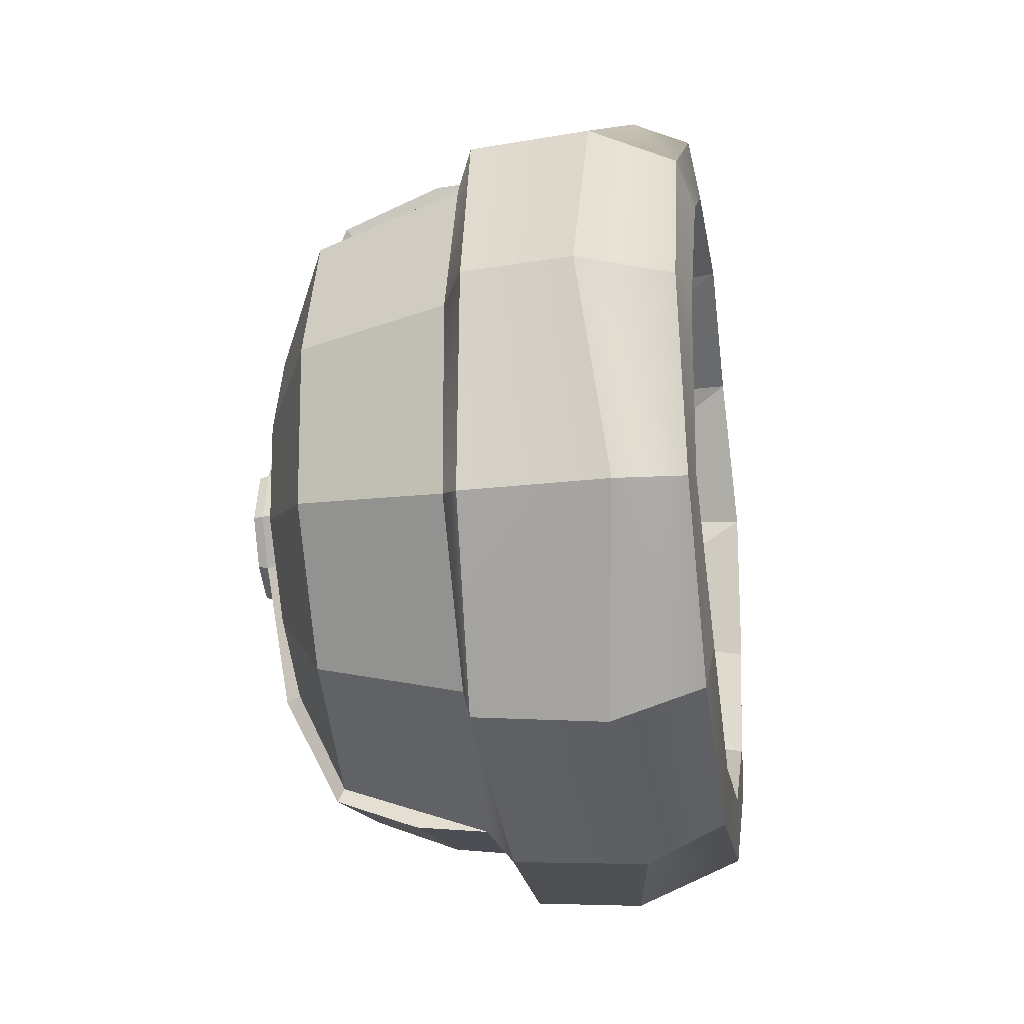
<metadata>
{"format":"obj","ext":"obj","renderer":"f3d","projection":"perspective","resolution":1024,"background":"white","views":[{"elev":72.6,"azim":-89.3,"up":"+Z"}]}
</metadata>
<code>
g helmetRoundCloth
v 0.2002 -0.234 -0.3699
v 0.07314 -0.2509 -0.4431
v 0.07497 -0.3297 -0.4326
v 0.2064 -0.3268 -0.3595
v 0.07314 -0.2509 -0.4431
v -0.0701 -0.2521 -0.4545
v -0.06663 -0.3354 -0.4437
v 0.07497 -0.3297 -0.4326
v -0.0701 -0.2521 -0.4545
v -0.1967 -0.2434 -0.3782
v -0.1952 -0.3384 -0.3646
v -0.06663 -0.3354 -0.4437
v -0.1967 -0.2434 -0.3782
v -0.2699 -0.2225 -0.2423
v -0.272 -0.2957 -0.2335
v -0.1952 -0.3384 -0.3646
v -0.2699 -0.2225 -0.2423
v -0.265 -0.2031 -0.08334
v -0.2681 -0.2922 -0.06612
v -0.272 -0.2957 -0.2335
v -0.265 -0.2031 -0.08334
v -0.1968 -0.1751 0.05264
v -0.2025 -0.2611 0.07008
v -0.2681 -0.2922 -0.06612
v -0.1968 -0.1751 0.05264
v -0.07238 -0.1658 0.1256
v -0.07101 -0.2594 0.1495
v -0.2025 -0.2611 0.07008
v -0.07238 -0.1658 0.1256
v 0.07017 -0.1656 0.1287
v 0.07521 -0.2358 0.1445
v -0.07101 -0.2594 0.1495
v 0.07017 -0.1656 0.1287
v 0.1944 -0.1688 0.04722
v 0.2016 -0.2474 0.06268
v 0.07521 -0.2358 0.1445
v 0.1944 -0.1688 0.04722
v 0.2621 -0.1893 -0.08449
v 0.2744 -0.2844 -0.07236
v 0.2016 -0.2474 0.06268
v 0.2621 -0.1893 -0.08449
v 0.2657 -0.2121 -0.2355
v 0.2751 -0.2944 -0.2205
v 0.2621 -0.1893 -0.08449
v 0.2751 -0.2944 -0.2205
v 0.2744 -0.2844 -0.07236
v 0.2657 -0.2121 -0.2355
v 0.2002 -0.234 -0.3699
v 0.2064 -0.3268 -0.3595
v 0.2751 -0.2944 -0.2205
v 0.07226 -0.3812 -0.3981
v 0.06272 -0.3834 -0.3673
v 0.159 -0.3681 -0.3073
v 0.07226 -0.3812 -0.3981
v 0.159 -0.3681 -0.3073
v 0.1881 -0.3679 -0.3301
v -0.04872 -0.3852 -0.3696
v 0.06272 -0.3834 -0.3673
v 0.07226 -0.3812 -0.3981
v -0.04872 -0.3852 -0.3696
v 0.07226 -0.3812 -0.3981
v -0.06033 -0.3876 -0.4025
v -0.1418 -0.378 -0.3054
v -0.04872 -0.3852 -0.3696
v -0.06033 -0.3876 -0.4025
v -0.1709 -0.381 -0.33
v -0.2 -0.364 -0.1977
v -0.2424 -0.365 -0.2079
v -0.2021 -0.3461 -0.07341
v -0.2414 -0.3431 -0.06377
v -0.178 -0.3218 0.06111
v -0.1455 -0.3292 0.03535
v -0.06344 -0.3066 0.1334
v -0.05188 -0.3141 0.09939
v -0.1455 -0.3292 0.03535
v -0.178 -0.3218 0.06111
v 0.06168 -0.3123 0.1001
v 0.07233 -0.3003 0.1265
v 0.1585 -0.32 0.03723
v 0.06168 -0.3123 0.1001
v 0.07233 -0.3003 0.1265
v 0.1842 -0.3068 0.05396
v 0.2154 -0.3325 -0.07147
v 0.1585 -0.32 0.03723
v 0.1842 -0.3068 0.05396
v 0.2561 -0.3238 -0.06468
v 0.2108 -0.3521 -0.1983
v 0.2154 -0.3325 -0.07147
v 0.2561 -0.3238 -0.06468
v 0.2543 -0.3466 -0.2069
v 0.1881 -0.3679 -0.3301
v 0.159 -0.3681 -0.3073
v 0.2108 -0.3521 -0.1983
v 0.1881 -0.3679 -0.3301
v 0.2543 -0.3466 -0.2069
v 0.2657 -0.2121 -0.2355
v 0.2345 -0.2014 -0.2287
v 0.1724 -0.2231 -0.343
v 0.2002 -0.234 -0.3699
v 0.2386 -0.1769 -0.09523
v 0.2345 -0.2014 -0.2287
v 0.2657 -0.2121 -0.2355
v 0.2621 -0.1893 -0.08449
v 0.1752 -0.16 0.02188
v 0.2386 -0.1769 -0.09523
v 0.2621 -0.1893 -0.08449
v 0.1944 -0.1688 0.04722
v 0.06268 -0.1549 0.09266
v 0.1752 -0.16 0.02188
v 0.1944 -0.1688 0.04722
v 0.07017 -0.1656 0.1287
v -0.06367 -0.1565 0.09242
v 0.06268 -0.1549 0.09266
v 0.07017 -0.1656 0.1287
v -0.07238 -0.1658 0.1256
v -0.1968 -0.1751 0.05264
v -0.1741 -0.17 0.0244
v -0.06367 -0.1565 0.09242
v -0.07238 -0.1658 0.1256
v -0.265 -0.2031 -0.08334
v -0.2433 -0.1856 -0.09346
v -0.1741 -0.17 0.0244
v -0.265 -0.2031 -0.08334
v -0.1741 -0.17 0.0244
v -0.1968 -0.1751 0.05264
v -0.2359 -0.2111 -0.2326
v -0.2433 -0.1856 -0.09346
v -0.265 -0.2031 -0.08334
v -0.2699 -0.2225 -0.2423
v -0.1751 -0.2258 -0.3551
v -0.2359 -0.2111 -0.2326
v -0.2699 -0.2225 -0.2423
v -0.1967 -0.2434 -0.3782
v -0.06084 -0.2351 -0.4215
v -0.1751 -0.2258 -0.3551
v -0.1967 -0.2434 -0.3782
v -0.0701 -0.2521 -0.4545
v 0.06738 -0.2334 -0.4161
v -0.06084 -0.2351 -0.4215
v -0.0701 -0.2521 -0.4545
v 0.07314 -0.2509 -0.4431
v 0.2002 -0.234 -0.3699
v 0.1724 -0.2231 -0.343
v 0.06738 -0.2334 -0.4161
v 0.07314 -0.2509 -0.4431
v 0.06272 -0.3834 -0.3673
v 0.05457 -0.2307 -0.3438
v 0.159 -0.3681 -0.3073
v 0.05457 -0.2307 -0.3438
v 0.1357 -0.2309 -0.2844
v 0.159 -0.3681 -0.3073
v -0.04872 -0.3852 -0.3696
v -0.04361 -0.2406 -0.3388
v 0.06272 -0.3834 -0.3673
v -0.04361 -0.2406 -0.3388
v 0.05457 -0.2307 -0.3438
v 0.06272 -0.3834 -0.3673
v -0.04872 -0.3852 -0.3696
v -0.1418 -0.378 -0.3054
v -0.04361 -0.2406 -0.3388
v -0.1418 -0.378 -0.3054
v -0.1275 -0.2331 -0.2891
v -0.04361 -0.2406 -0.3388
v -0.1418 -0.378 -0.3054
v -0.2 -0.364 -0.1977
v -0.1275 -0.2331 -0.2891
v -0.1772 -0.22 -0.1991
v -0.2021 -0.3461 -0.07341
v -0.1781 -0.2055 -0.09296
v -0.2 -0.364 -0.1977
v -0.1772 -0.22 -0.1991
v -0.1455 -0.3292 0.03535
v -0.1322 -0.1918 -0.002272
v -0.2021 -0.3461 -0.07341
v -0.1781 -0.2055 -0.09296
v -0.05188 -0.3141 0.09939
v -0.04466 -0.1888 0.04885
v -0.1455 -0.3292 0.03535
v -0.04466 -0.1888 0.04885
v -0.1322 -0.1918 -0.002272
v -0.1455 -0.3292 0.03535
v 0.06168 -0.3123 0.1001
v 0.05263 -0.1845 0.05007
v -0.05188 -0.3141 0.09939
v -0.04466 -0.1888 0.04885
v 0.06168 -0.3123 0.1001
v 0.1585 -0.32 0.03723
v 0.05263 -0.1845 0.05007
v 0.1346 -0.1888 -0.002826
v 0.1585 -0.32 0.03723
v 0.2154 -0.3325 -0.07147
v 0.1346 -0.1888 -0.002826
v 0.1839 -0.2002 -0.09307
v 0.2108 -0.3521 -0.1983
v 0.1813 -0.2154 -0.1979
v 0.2154 -0.3325 -0.07147
v 0.1839 -0.2002 -0.09307
v 0.159 -0.3681 -0.3073
v 0.1357 -0.2309 -0.2844
v 0.2108 -0.3521 -0.1983
v 0.1357 -0.2309 -0.2844
v 0.1813 -0.2154 -0.1979
v 0.2108 -0.3521 -0.1983
v 0.2064 -0.3268 -0.3595
v 0.07497 -0.3297 -0.4326
v 0.07226 -0.3812 -0.3981
v 0.1881 -0.3679 -0.3301
v -0.06663 -0.3354 -0.4437
v -0.06033 -0.3876 -0.4025
v 0.07226 -0.3812 -0.3981
v 0.07497 -0.3297 -0.4326
v -0.1952 -0.3384 -0.3646
v -0.1709 -0.381 -0.33
v -0.06033 -0.3876 -0.4025
v -0.06663 -0.3354 -0.4437
v -0.272 -0.2957 -0.2335
v -0.2424 -0.365 -0.2079
v -0.1709 -0.381 -0.33
v -0.1952 -0.3384 -0.3646
v -0.2681 -0.2922 -0.06612
v -0.2414 -0.3431 -0.06377
v -0.2424 -0.365 -0.2079
v -0.272 -0.2957 -0.2335
v -0.2025 -0.2611 0.07008
v -0.178 -0.3218 0.06111
v -0.2414 -0.3431 -0.06377
v -0.2681 -0.2922 -0.06612
v -0.07101 -0.2594 0.1495
v -0.06344 -0.3066 0.1334
v -0.178 -0.3218 0.06111
v -0.2025 -0.2611 0.07008
v 0.07521 -0.2358 0.1445
v 0.07233 -0.3003 0.1265
v -0.06344 -0.3066 0.1334
v -0.07101 -0.2594 0.1495
v 0.2016 -0.2474 0.06268
v 0.1842 -0.3068 0.05396
v 0.07233 -0.3003 0.1265
v 0.07521 -0.2358 0.1445
v 0.2744 -0.2844 -0.07236
v 0.2561 -0.3238 -0.06468
v 0.1842 -0.3068 0.05396
v 0.2016 -0.2474 0.06268
v 0.2751 -0.2944 -0.2205
v 0.2543 -0.3466 -0.2069
v 0.2561 -0.3238 -0.06468
v 0.2744 -0.2844 -0.07236
v 0.2064 -0.3268 -0.3595
v 0.1881 -0.3679 -0.3301
v 0.2543 -0.3466 -0.2069
v 0.2751 -0.2944 -0.2205
v 0.05457 -0.2307 -0.3438
v 0.006384 -0.1092 -0.1692
v 0.1357 -0.2309 -0.2844
v -0.04361 -0.2406 -0.3388
v 0.006384 -0.1092 -0.1692
v 0.05457 -0.2307 -0.3438
v -0.1275 -0.2331 -0.2891
v 0.006384 -0.1092 -0.1692
v -0.04361 -0.2406 -0.3388
v -0.1772 -0.22 -0.1991
v 0.006384 -0.1092 -0.1692
v -0.1781 -0.2055 -0.09296
v 0.006384 -0.1092 -0.1692
v -0.1322 -0.1918 -0.002272
v 0.006384 -0.1092 -0.1692
v -0.1781 -0.2055 -0.09296
v -0.04466 -0.1888 0.04885
v 0.006384 -0.1092 -0.1692
v -0.1322 -0.1918 -0.002272
v 0.05263 -0.1845 0.05007
v 0.006384 -0.1092 -0.1692
v -0.04466 -0.1888 0.04885
v 0.1346 -0.1888 -0.002826
v 0.006384 -0.1092 -0.1692
v 0.1839 -0.2002 -0.09307
v 0.006384 -0.1092 -0.1692
v 0.1813 -0.2154 -0.1979
v 0.006384 -0.1092 -0.1692
v 0.1839 -0.2002 -0.09307
v 0.1357 -0.2309 -0.2844
v 0.006384 -0.1092 -0.1692
v -0.0986 -0.04165 -0.08853
v -0.1372 -0.04952 -0.1544
v -0.03976 -0.03243 -0.1579
v 0.2345 -0.2014 -0.2287
v 0.1991 -0.1007 -0.2355
v 0.1445 -0.1201 -0.3359
v 0.1724 -0.2231 -0.343
v 0.1724 -0.2231 -0.343
v 0.1445 -0.1201 -0.3359
v 0.05423 -0.1285 -0.3988
v 0.06738 -0.2334 -0.4161
v 0.06738 -0.2334 -0.4161
v 0.05423 -0.1285 -0.3988
v -0.0541 -0.1297 -0.4034
v -0.06084 -0.2351 -0.4215
v -0.06084 -0.2351 -0.4215
v -0.0541 -0.1297 -0.4034
v -0.151 -0.1217 -0.3471
v -0.1751 -0.2258 -0.3551
v -0.1751 -0.2258 -0.3551
v -0.151 -0.1217 -0.3471
v -0.2042 -0.1093 -0.2398
v -0.2359 -0.2111 -0.2326
v -0.2329 -0.1617 -0.2309
v -0.2123 -0.103 -0.2384
v -0.2188 -0.08134 -0.1219
v -0.24 -0.1373 -0.09819
v -0.2433 -0.1856 -0.09346
v -0.2107 -0.08636 -0.1175
v -0.1508 -0.07342 -0.01539
v -0.1741 -0.17 0.0244
v -0.1741 -0.17 0.0244
v -0.1508 -0.07342 -0.01539
v -0.05588 -0.06171 0.04307
v -0.06367 -0.1565 0.09242
v -0.06367 -0.1565 0.09242
v -0.05588 -0.06171 0.04307
v 0.0508 -0.05977 0.04152
v 0.06268 -0.1549 0.09266
v 0.06268 -0.1549 0.09266
v 0.0508 -0.05977 0.04152
v 0.148 -0.06429 -0.01764
v 0.1752 -0.16 0.02188
v 0.1752 -0.16 0.02188
v 0.148 -0.06429 -0.01764
v 0.2027 -0.07878 -0.1188
v 0.2386 -0.1769 -0.09523
v 0.2347 -0.1414 -0.09979
v 0.2105 -0.07337 -0.1231
v 0.2068 -0.09405 -0.2339
v 0.2308 -0.1647 -0.2268
v 0.1991 -0.1007 -0.2355
v 0.1235 -0.05927 -0.2312
v 0.08761 -0.0723 -0.2972
v 0.1445 -0.1201 -0.3359
v 0.1445 -0.1201 -0.3359
v 0.08761 -0.0723 -0.2972
v 0.02997 -0.07726 -0.3374
v 0.05423 -0.1285 -0.3988
v 0.05423 -0.1285 -0.3988
v 0.02997 -0.07726 -0.3374
v -0.03747 -0.07785 -0.3403
v -0.0541 -0.1297 -0.4034
v -0.0541 -0.1297 -0.4034
v -0.03747 -0.07785 -0.3403
v -0.09813 -0.07274 -0.3051
v -0.151 -0.1217 -0.3471
v -0.151 -0.1217 -0.3471
v -0.09813 -0.07274 -0.3051
v -0.1329 -0.06498 -0.2349
v -0.2042 -0.1093 -0.2398
v -0.2123 -0.103 -0.2384
v -0.1371 -0.05499 -0.2344
v -0.1413 -0.04046 -0.1584
v -0.2188 -0.08134 -0.1219
v -0.2107 -0.08636 -0.1175
v -0.1372 -0.04952 -0.1544
v -0.0986 -0.04165 -0.08853
v -0.1508 -0.07342 -0.01539
v -0.1508 -0.07342 -0.01539
v -0.0986 -0.04165 -0.08853
v -0.03803 -0.03409 -0.05126
v -0.05588 -0.06171 0.04307
v -0.05588 -0.06171 0.04307
v -0.03803 -0.03409 -0.05126
v 0.02867 -0.03283 -0.05223
v 0.0508 -0.05977 0.04152
v 0.0508 -0.05977 0.04152
v 0.02867 -0.03283 -0.05223
v 0.0907 -0.03535 -0.09006
v 0.148 -0.06429 -0.01764
v 0.148 -0.06429 -0.01764
v 0.0907 -0.03535 -0.09006
v 0.1258 -0.0446 -0.155
v 0.2027 -0.07878 -0.1188
v 0.2105 -0.07337 -0.1231
v 0.1296 -0.03539 -0.1592
v 0.127 -0.04906 -0.2308
v 0.2068 -0.09405 -0.2339
v 0.127 -0.04906 -0.2308
v 0.04457 -0.02358 -0.1982
v 0.03067 -0.03319 -0.2353
v -0.006087 -0.01032 -0.2002
v -0.005278 -0.02271 -0.2496
v 0.02939 -0.02619 -0.2349
v -0.006087 -0.01032 -0.2002
v -0.03953 -0.02565 -0.2359
v -0.005278 -0.02271 -0.2496
v -0.05262 -0.01785 -0.1996
v -0.03803 -0.03409 -0.05126
v -0.0986 -0.04165 -0.08853
v -0.03976 -0.03243 -0.1579
v -0.005765 -0.02882 -0.1434
v 0.02867 -0.03283 -0.05223
v -0.03803 -0.03409 -0.05126
v -0.005765 -0.02882 -0.1434
v 0.0907 -0.03535 -0.09006
v 0.02867 -0.03283 -0.05223
v -0.005765 -0.02882 -0.1434
v -0.005765 -0.02882 -0.1434
v 0.02961 -0.03014 -0.1583
v 0.1258 -0.0446 -0.155
v 0.0907 -0.03535 -0.09006
v 0.02961 -0.03014 -0.1583
v 0.127 -0.04906 -0.2308
v 0.1296 -0.03539 -0.1592
v 0.04457 -0.02358 -0.1982
v 0.1235 -0.05927 -0.2312
v 0.02932 -0.04412 -0.2353
v 0.08761 -0.0723 -0.2972
v -0.005366 -0.04089 -0.2516
v 0.02997 -0.07726 -0.3374
v -0.005366 -0.04089 -0.2516
v -0.03747 -0.07785 -0.3403
v 0.02997 -0.07726 -0.3374
v -0.03914 -0.04358 -0.2366
v -0.09813 -0.07274 -0.3051
v -0.03747 -0.07785 -0.3403
v -0.005366 -0.04089 -0.2516
v -0.1329 -0.06498 -0.2349
v -0.09813 -0.07274 -0.3051
v -0.03914 -0.04358 -0.2366
v 0.1296 -0.03539 -0.1592
v 0.0301 -0.01964 -0.1614
v 0.04457 -0.02358 -0.1982
v -0.006342 -0.01153 -0.1494
v -0.006087 -0.01032 -0.2002
v 0.02841 -0.01304 -0.1637
v -0.03933 -0.01517 -0.163
v -0.006087 -0.01032 -0.2002
v -0.006342 -0.01153 -0.1494
v -0.05262 -0.01785 -0.1996
v -0.006087 -0.01032 -0.2002
v -0.03933 -0.01517 -0.163
v 0.04231 -0.01685 -0.1995
v -0.006087 -0.01032 -0.2002
v 0.02939 -0.02619 -0.2349
v 0.02841 -0.01304 -0.1637
v -0.006087 -0.01032 -0.2002
v 0.04231 -0.01685 -0.1995
v -0.0547 -0.02467 -0.1987
v -0.1371 -0.05499 -0.2344
v -0.04076 -0.03269 -0.2365
v -0.0547 -0.02467 -0.1987
v -0.1413 -0.04046 -0.1584
v -0.1371 -0.05499 -0.2344
v -0.1413 -0.04046 -0.1584
v -0.0547 -0.02467 -0.1987
v -0.04075 -0.02187 -0.1608
v -0.2359 -0.2111 -0.2326
v -0.2329 -0.1617 -0.2309
v -0.24 -0.1373 -0.09819
v -0.2433 -0.1856 -0.09346
v -0.2433 -0.1856 -0.09346
v -0.24 -0.1373 -0.09819
v -0.2188 -0.08134 -0.1219
v -0.2433 -0.1856 -0.09346
v -0.2188 -0.08134 -0.1219
v -0.2107 -0.08636 -0.1175
v -0.2042 -0.1093 -0.2398
v -0.2123 -0.103 -0.2384
v -0.2329 -0.1617 -0.2309
v -0.2359 -0.2111 -0.2326
v 0.2386 -0.1769 -0.09523
v 0.2347 -0.1414 -0.09979
v 0.2308 -0.1647 -0.2268
v 0.2345 -0.2014 -0.2287
v 0.2345 -0.2014 -0.2287
v 0.2308 -0.1647 -0.2268
v 0.2068 -0.09405 -0.2339
v 0.1991 -0.1007 -0.2355
v 0.2027 -0.07878 -0.1188
v 0.2105 -0.07337 -0.1231
v 0.2347 -0.1414 -0.09979
v 0.2347 -0.1414 -0.09979
v 0.2386 -0.1769 -0.09523
v -0.2107 -0.08636 -0.1175
v -0.2188 -0.08134 -0.1219
v -0.1413 -0.04046 -0.1584
v -0.1372 -0.04952 -0.1544
v -0.1329 -0.06498 -0.2349
v -0.1371 -0.05499 -0.2344
v -0.2123 -0.103 -0.2384
v -0.2042 -0.1093 -0.2398
v 0.1991 -0.1007 -0.2355
v 0.2068 -0.09405 -0.2339
v 0.127 -0.04906 -0.2308
v 0.1235 -0.05927 -0.2312
v 0.1258 -0.0446 -0.155
v 0.1296 -0.03539 -0.1592
v 0.2105 -0.07337 -0.1231
v 0.1258 -0.0446 -0.155
v 0.2027 -0.07878 -0.1188
v 0.1235 -0.05927 -0.2312
v 0.127 -0.04906 -0.2308
v 0.03067 -0.03319 -0.2353
v 0.02932 -0.04412 -0.2353
v 0.02932 -0.04412 -0.2353
v 0.03067 -0.03319 -0.2353
v -0.0053 -0.0298 -0.2511
v -0.005366 -0.04089 -0.2516
v -0.005366 -0.04089 -0.2516
v -0.0053 -0.0298 -0.2511
v -0.04076 -0.03269 -0.2365
v -0.03914 -0.04358 -0.2366
v 0.02961 -0.03014 -0.1583
v 0.0301 -0.01964 -0.1614
v 0.1296 -0.03539 -0.1592
v 0.1258 -0.0446 -0.155
v -0.005765 -0.02882 -0.1434
v -0.006131 -0.01808 -0.1463
v 0.0301 -0.01964 -0.1614
v 0.02961 -0.03014 -0.1583
v -0.03976 -0.03243 -0.1579
v -0.04075 -0.02187 -0.1608
v -0.006131 -0.01808 -0.1463
v -0.005765 -0.02882 -0.1434
v -0.03914 -0.04358 -0.2366
v -0.04076 -0.03269 -0.2365
v -0.1371 -0.05499 -0.2344
v -0.1329 -0.06498 -0.2349
v -0.1372 -0.04952 -0.1544
v -0.1413 -0.04046 -0.1584
v -0.04075 -0.02187 -0.1608
v -0.03976 -0.03243 -0.1579
v 0.03067 -0.03319 -0.2353
v 0.02939 -0.02619 -0.2349
v -0.005278 -0.02271 -0.2496
v -0.0053 -0.0298 -0.2511
v -0.0053 -0.0298 -0.2511
v -0.005278 -0.02271 -0.2496
v -0.03953 -0.02565 -0.2359
v -0.04076 -0.03269 -0.2365
v -0.04076 -0.03269 -0.2365
v -0.03953 -0.02565 -0.2359
v -0.05262 -0.01785 -0.1996
v -0.0547 -0.02467 -0.1987
v -0.006131 -0.01808 -0.1463
v -0.006342 -0.01153 -0.1494
v 0.02841 -0.01304 -0.1637
v 0.0301 -0.01964 -0.1614
v -0.04075 -0.02187 -0.1608
v -0.03933 -0.01517 -0.163
v -0.006342 -0.01153 -0.1494
v -0.006131 -0.01808 -0.1463
v -0.0547 -0.02467 -0.1987
v -0.05262 -0.01785 -0.1996
v -0.03933 -0.01517 -0.163
v -0.04075 -0.02187 -0.1608
v 0.04457 -0.02358 -0.1982
v 0.04231 -0.01685 -0.1995
v 0.02939 -0.02619 -0.2349
v 0.03067 -0.03319 -0.2353
v 0.0301 -0.01964 -0.1614
v 0.02841 -0.01304 -0.1637
v 0.04231 -0.01685 -0.1995
v 0.04457 -0.02358 -0.1982
g helmetRoundCloth_0
f 3 2 1
f 4 3 1
f 7 6 5
f 8 7 5
f 11 10 9
f 12 11 9
f 15 14 13
f 16 15 13
f 19 18 17
f 20 19 17
f 23 22 21
f 24 23 21
f 27 26 25
f 28 27 25
f 31 30 29
f 32 31 29
f 35 34 33
f 36 35 33
f 39 38 37
f 40 39 37
f 43 42 41
f 46 45 44
f 49 48 47
f 50 49 47
f 53 52 51
f 56 55 54
f 59 58 57
f 62 61 60
f 65 64 63
f 66 65 63
f 66 63 67
f 68 66 67
f 68 67 69
f 70 68 69
f 70 69 71
f 69 72 71
f 75 74 73
f 76 75 73
f 73 74 77
f 78 73 77
f 81 80 79
f 82 81 79
f 85 84 83
f 86 85 83
f 89 88 87
f 90 89 87
f 93 92 91
f 95 93 94
f 98 97 96
f 99 98 96
f 102 101 100
f 103 102 100
f 106 105 104
f 107 106 104
f 110 109 108
f 111 110 108
f 114 113 112
f 115 114 112
f 118 117 116
f 119 118 116
f 122 121 120
f 125 124 123
f 128 127 126
f 129 128 126
f 132 131 130
f 133 132 130
f 136 135 134
f 137 136 134
f 140 139 138
f 141 140 138
f 144 143 142
f 145 144 142
f 148 147 146
f 151 150 149
f 154 153 152
f 157 156 155
f 160 159 158
f 163 162 161
f 166 165 164
f 166 167 165
f 170 169 168
f 170 171 169
f 174 173 172
f 174 175 173
f 178 177 176
f 181 180 179
f 184 183 182
f 184 185 183
f 188 187 186
f 188 189 187
f 192 191 190
f 192 193 191
f 196 195 194
f 196 197 195
f 200 199 198
f 203 202 201
f 206 205 204
f 207 206 204
f 210 209 208
f 211 210 208
f 214 213 212
f 215 214 212
f 218 217 216
f 219 218 216
f 222 221 220
f 223 222 220
f 226 225 224
f 227 226 224
f 230 229 228
f 231 230 228
f 234 233 232
f 235 234 232
f 238 237 236
f 239 238 236
f 242 241 240
f 243 242 240
f 246 245 244
f 247 246 244
f 250 249 248
f 251 250 248
g helmetRoundCloth_1
f 254 253 252
f 257 256 255
f 260 259 258
f 258 262 261
f 261 264 263
f 267 266 265
f 270 269 268
f 273 272 271
f 271 275 274
f 274 277 276
f 280 279 278
f 278 282 281
f 285 284 283
f 288 287 286
f 289 288 286
f 292 291 290
f 293 292 290
f 296 295 294
f 297 296 294
f 300 299 298
f 301 300 298
f 304 303 302
f 305 304 302
f 308 307 306
f 309 308 306
f 312 311 310
f 313 312 310
f 316 315 314
f 317 316 314
f 320 319 318
f 321 320 318
f 324 323 322
f 325 324 322
f 328 327 326
f 329 328 326
f 332 331 330
f 333 332 330
f 336 335 334
f 337 336 334
f 340 339 338
f 341 340 338
f 344 343 342
f 345 344 342
f 348 347 346
f 349 348 346
f 352 351 350
f 353 352 350
f 356 355 354
f 357 356 354
f 360 359 358
f 361 360 358
f 364 363 362
f 365 364 362
f 368 367 366
f 369 368 366
f 372 371 370
f 373 372 370
f 376 375 374
f 377 376 374
f 380 379 378
f 381 380 378
f 384 383 382
f 387 386 385
f 390 389 388
f 389 391 388
f 394 393 392
f 395 394 392
f 398 397 396
f 401 400 399
f 403 402 399
f 406 405 404
f 409 408 407
f 412 411 410
f 411 412 413
f 412 414 413
f 417 416 415
f 420 419 418
f 421 420 418
f 424 423 422
f 427 426 425
f 430 429 428
f 433 432 431
f 436 435 434
f 439 438 437
f 442 441 440
f 445 444 443
f 448 447 446
f 451 450 449
f 454 453 452
f 455 454 452
f 458 457 456
f 461 460 459
f 464 463 462
f 465 464 462
f 468 467 466
f 469 468 466
f 472 471 470
f 473 472 470
f 476 475 474
f 478 477 474
f 481 480 479
f 482 481 479
f 485 484 483
f 486 485 483
f 489 488 487
f 490 489 487
f 493 492 491
f 495 493 494
f 498 497 496
f 499 498 496
f 502 501 500
f 503 502 500
f 506 505 504
f 507 506 504
f 510 509 508
f 511 510 508
f 514 513 512
f 515 514 512
f 518 517 516
f 519 518 516
f 522 521 520
f 523 522 520
f 526 525 524
f 527 526 524
f 530 529 528
f 531 530 528
f 534 533 532
f 535 534 532
f 538 537 536
f 539 538 536
f 542 541 540
f 543 542 540
f 546 545 544
f 547 546 544
f 550 549 548
f 551 550 548
f 554 553 552
f 555 554 552
f 558 557 556
f 559 558 556

</code>
